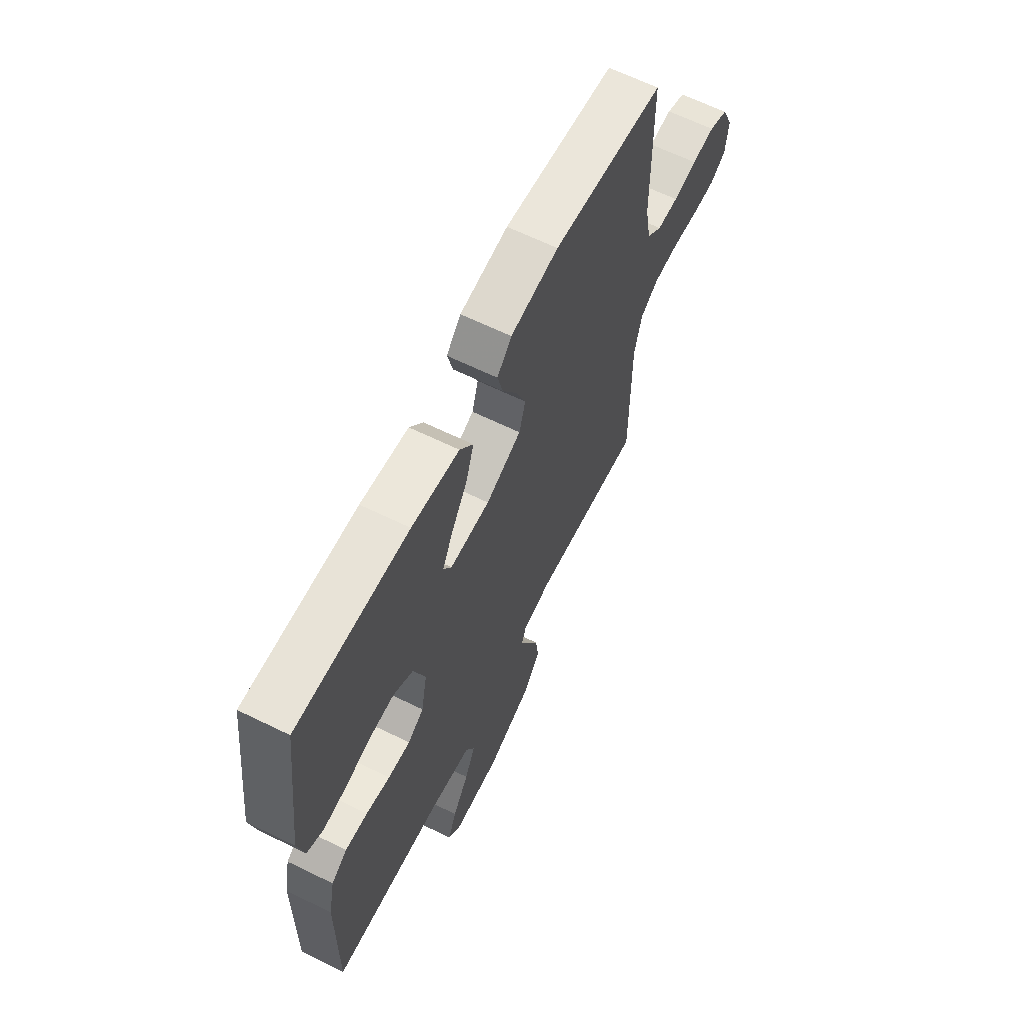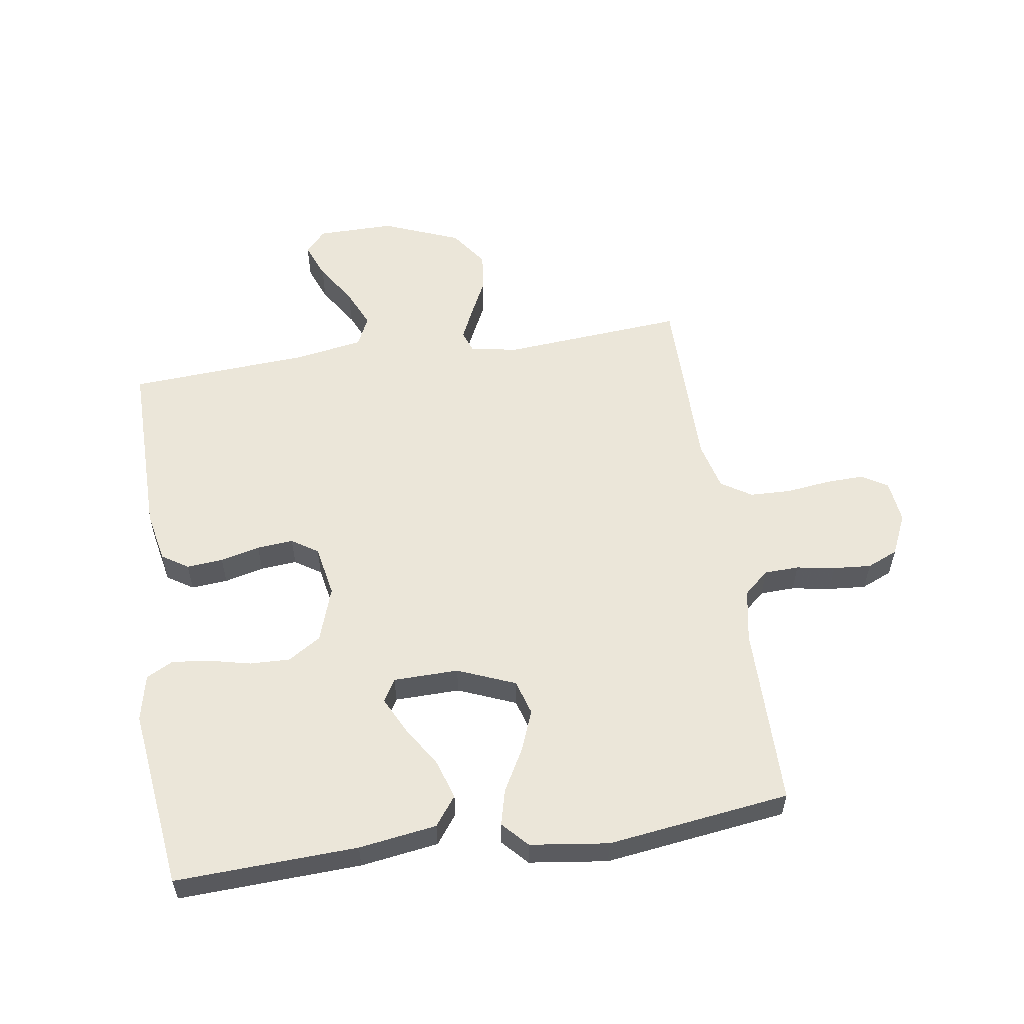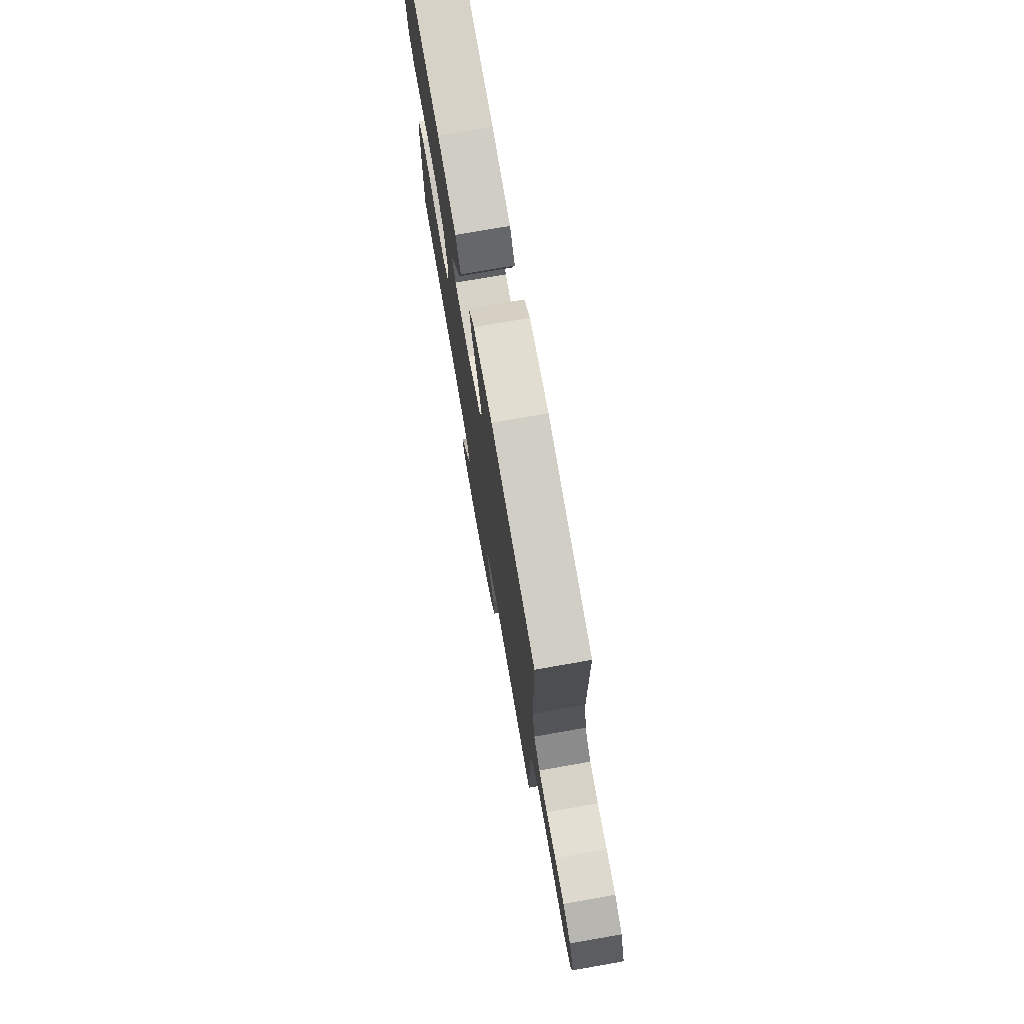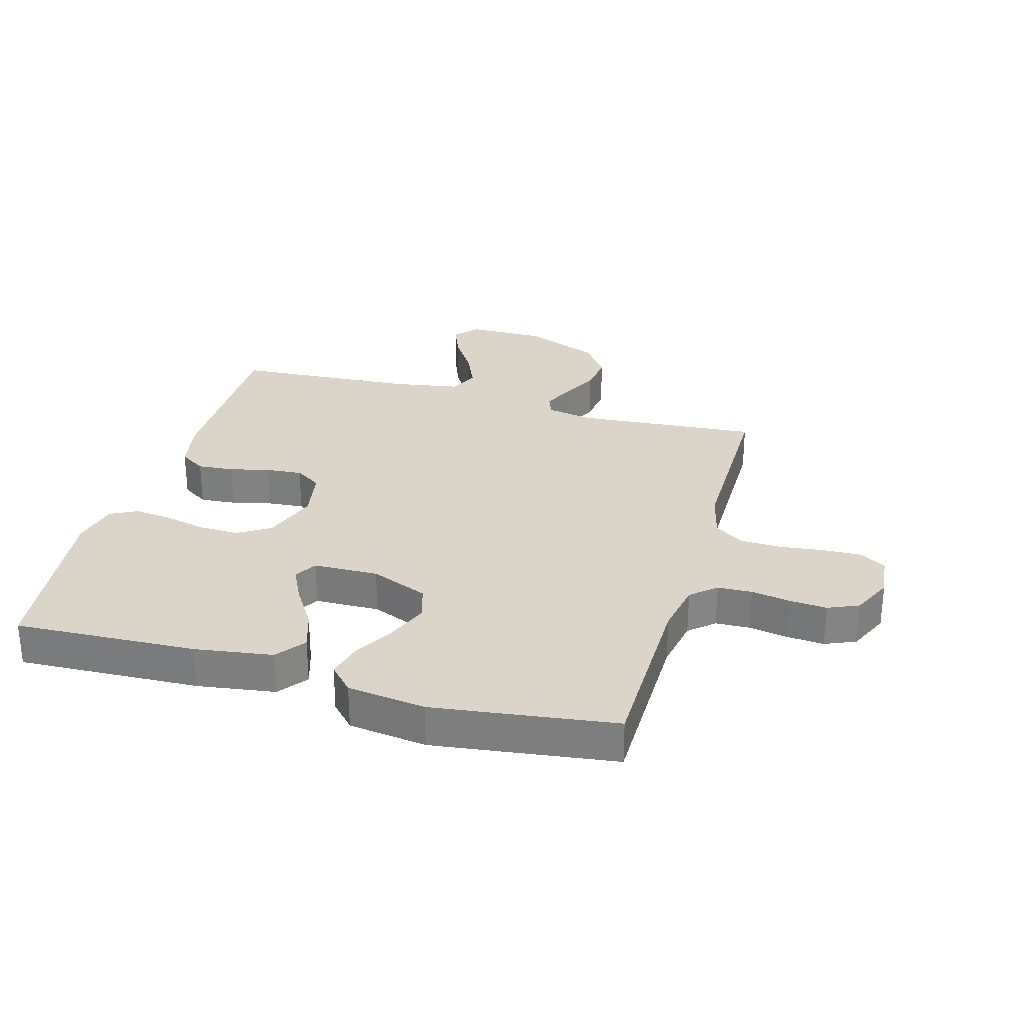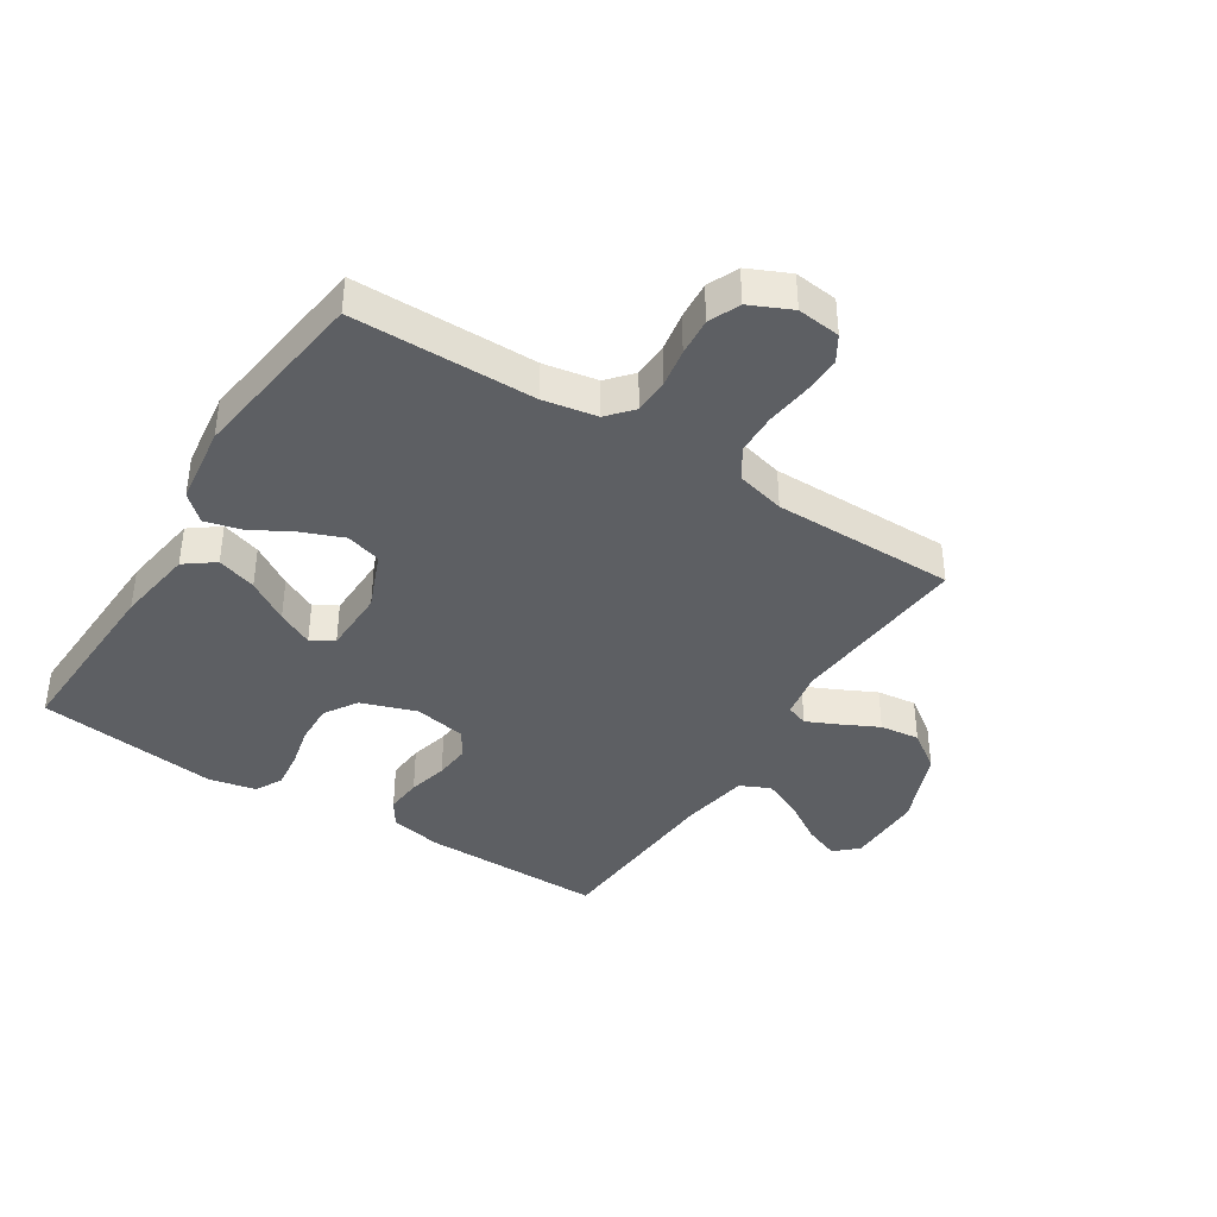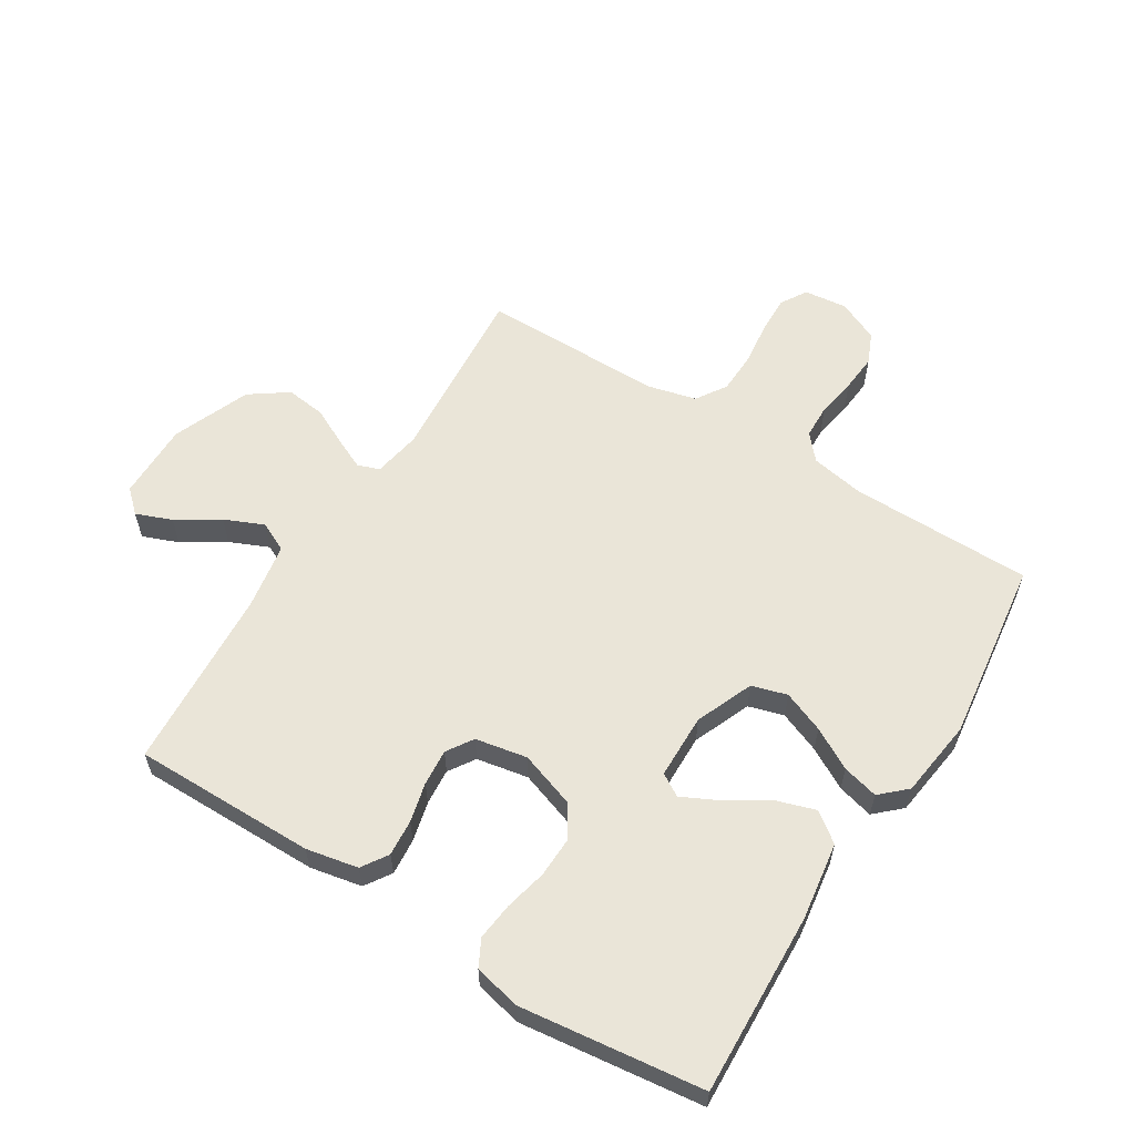
<metadata>
{"format":"obj","ext":"obj","renderer":"f3d","projection":"perspective","resolution":1024,"background":"white","views":[{"elev":64.2,"azim":-63.7,"up":"+Z"},{"elev":56.5,"azim":-8.6,"up":"+Y"},{"elev":75.7,"azim":80.1,"up":"+Z"},{"elev":29.1,"azim":15.9,"up":"+Y"},{"elev":-39.8,"azim":57.6,"up":"+Y"},{"elev":59.1,"azim":-58.0,"up":"+Y"}]}
</metadata>
<code>
v 0.5 0.07 -0.5
v 0.2 0.07 -0.476
v 0.122 0.07 -0.49
v 0.109 0.07 -0.526
v 0.133 0.07 -0.578
v 0.163 0.07 -0.639
v 0.171 0.07 -0.704
v 0.127 0.07 -0.766
v 0 0.07 -0.817
v -0.127 0.07 -0.816
v -0.161 0.07 -0.779
v -0.138 0.07 -0.72
v -0.094 0.07 -0.651
v -0.066 0.07 -0.587
v -0.089 0.07 -0.538
v -0.2 0.07 -0.519
v -0.5 0.07 -0.5
v -0.498 0.07 -0.2
v -0.481 0.07 -0.115
v -0.438 0.07 -0.087
v -0.378 0.07 -0.092
v -0.313 0.07 -0.108
v -0.253 0.07 -0.113
v -0.21 0.07 -0.085
v -0.194 0.07 0
v -0.225 0.07 0.091
v -0.279 0.07 0.125
v -0.345 0.07 0.123
v -0.414 0.07 0.107
v -0.476 0.07 0.1
v -0.52 0.07 0.123
v -0.537 0.07 0.2
v -0.5 0.07 0.5
v -0.2 0.07 0.487
v -0.072 0.07 0.468
v -0.036 0.07 0.42
v -0.057 0.07 0.355
v -0.1 0.07 0.287
v -0.129 0.07 0.228
v -0.107 0.07 0.191
v 0 0.07 0.189
v 0.095 0.07 0.228
v 0.112 0.07 0.286
v 0.085 0.07 0.354
v 0.047 0.07 0.422
v 0.032 0.07 0.481
v 0.071 0.07 0.523
v 0.2 0.07 0.54
v 0.5 0.07 0.5
v 0.502 0.07 0.2
v 0.518 0.07 0.112
v 0.559 0.07 0.076
v 0.616 0.07 0.074
v 0.68 0.07 0.085
v 0.742 0.07 0.09
v 0.793 0.07 0.068
v 0.824 0.07 0
v 0.816 0.07 -0.071
v 0.773 0.07 -0.097
v 0.71 0.07 -0.095
v 0.638 0.07 -0.086
v 0.57 0.07 -0.088
v 0.52 0.07 -0.12
v 0.5 0.07 -0.2
v 0.5 0 -0.5
v 0.2 0 -0.476
v 0.122 0 -0.49
v 0.109 0 -0.526
v 0.133 0 -0.578
v 0.163 0 -0.639
v 0.171 0 -0.704
v 0.127 0 -0.766
v 0 0 -0.817
v -0.127 0 -0.816
v -0.161 0 -0.779
v -0.138 0 -0.72
v -0.094 0 -0.651
v -0.066 0 -0.587
v -0.089 0 -0.538
v -0.2 0 -0.519
v -0.5 0 -0.5
v -0.498 0 -0.2
v -0.481 0 -0.115
v -0.438 0 -0.087
v -0.378 0 -0.092
v -0.313 0 -0.108
v -0.253 0 -0.113
v -0.21 0 -0.085
v -0.194 0 0
v -0.225 0 0.091
v -0.279 0 0.125
v -0.345 0 0.123
v -0.414 0 0.107
v -0.476 0 0.1
v -0.52 0 0.123
v -0.537 0 0.2
v -0.5 0 0.5
v -0.2 0 0.487
v -0.072 0 0.468
v -0.036 0 0.42
v -0.057 0 0.355
v -0.1 0 0.287
v -0.129 0 0.228
v -0.107 0 0.191
v 0 0 0.189
v 0.095 0 0.228
v 0.112 0 0.286
v 0.085 0 0.354
v 0.047 0 0.422
v 0.032 0 0.481
v 0.071 0 0.523
v 0.2 0 0.54
v 0.5 0 0.5
v 0.502 0 0.2
v 0.518 0 0.112
v 0.559 0 0.076
v 0.616 0 0.074
v 0.68 0 0.085
v 0.742 0 0.09
v 0.793 0 0.068
v 0.824 0 0
v 0.816 0 -0.071
v 0.773 0 -0.097
v 0.71 0 -0.095
v 0.638 0 -0.086
v 0.57 0 -0.088
v 0.52 0 -0.12
v 0.5 0 -0.2
f 58 59 60 61
f 58 61 62
f 57 58 62
f 56 57 62
f 53 54 55 56
f 53 56 62 63
f 47 48 49 50
f 47 50 51
f 44 45 46 47
f 43 44 47 51
f 42 43 51 52
f 35 36 37 38
f 35 38 39
f 34 35 39
f 33 34 39
f 32 33 39 40
f 28 29 30 31
f 27 28 31 32
f 19 20 21 22
f 19 22 23
f 16 17 18 19
f 15 16 19 23
f 14 15 23 24
f 10 11 12 13
f 10 13 14
f 9 10 14
f 5 6 7 8
f 4 5 8 9
f 3 4 9 14
f 64 1 2
f 63 64 2 3
f 52 53 63 3
f 41 42 52 3
f 27 32 40
f 26 27 40 41
f 25 26 41 3
f 3 14 24 25
f 125 124 123 122
f 126 125 122
f 126 122 121
f 126 121 120
f 120 119 118 117
f 127 126 120 117
f 114 113 112 111
f 115 114 111
f 111 110 109 108
f 115 111 108 107
f 116 115 107 106
f 102 101 100 99
f 103 102 99
f 103 99 98
f 103 98 97
f 104 103 97 96
f 95 94 93 92
f 96 95 92 91
f 86 85 84 83
f 87 86 83
f 83 82 81 80
f 87 83 80 79
f 88 87 79 78
f 77 76 75 74
f 78 77 74
f 78 74 73
f 72 71 70 69
f 73 72 69 68
f 78 73 68 67
f 66 65 128
f 67 66 128 127
f 67 127 117 116
f 67 116 106 105
f 104 96 91
f 105 104 91 90
f 67 105 90 89
f 89 88 78 67
f 1 65 66 2
f 2 66 67 3
f 3 67 68 4
f 4 68 69 5
f 5 69 70 6
f 6 70 71 7
f 7 71 72 8
f 8 72 73 9
f 9 73 74 10
f 10 74 75 11
f 11 75 76 12
f 12 76 77 13
f 13 77 78 14
f 14 78 79 15
f 15 79 80 16
f 16 80 81 17
f 17 81 82 18
f 18 82 83 19
f 19 83 84 20
f 20 84 85 21
f 21 85 86 22
f 22 86 87 23
f 23 87 88 24
f 24 88 89 25
f 25 89 90 26
f 26 90 91 27
f 27 91 92 28
f 28 92 93 29
f 29 93 94 30
f 30 94 95 31
f 31 95 96 32
f 32 96 97 33
f 33 97 98 34
f 34 98 99 35
f 35 99 100 36
f 36 100 101 37
f 37 101 102 38
f 38 102 103 39
f 39 103 104 40
f 40 104 105 41
f 41 105 106 42
f 42 106 107 43
f 43 107 108 44
f 44 108 109 45
f 45 109 110 46
f 46 110 111 47
f 47 111 112 48
f 48 112 113 49
f 49 113 114 50
f 50 114 115 51
f 51 115 116 52
f 52 116 117 53
f 53 117 118 54
f 54 118 119 55
f 55 119 120 56
f 56 120 121 57
f 57 121 122 58
f 58 122 123 59
f 59 123 124 60
f 60 124 125 61
f 61 125 126 62
f 62 126 127 63
f 63 127 128 64
f 64 128 65 1

</code>
